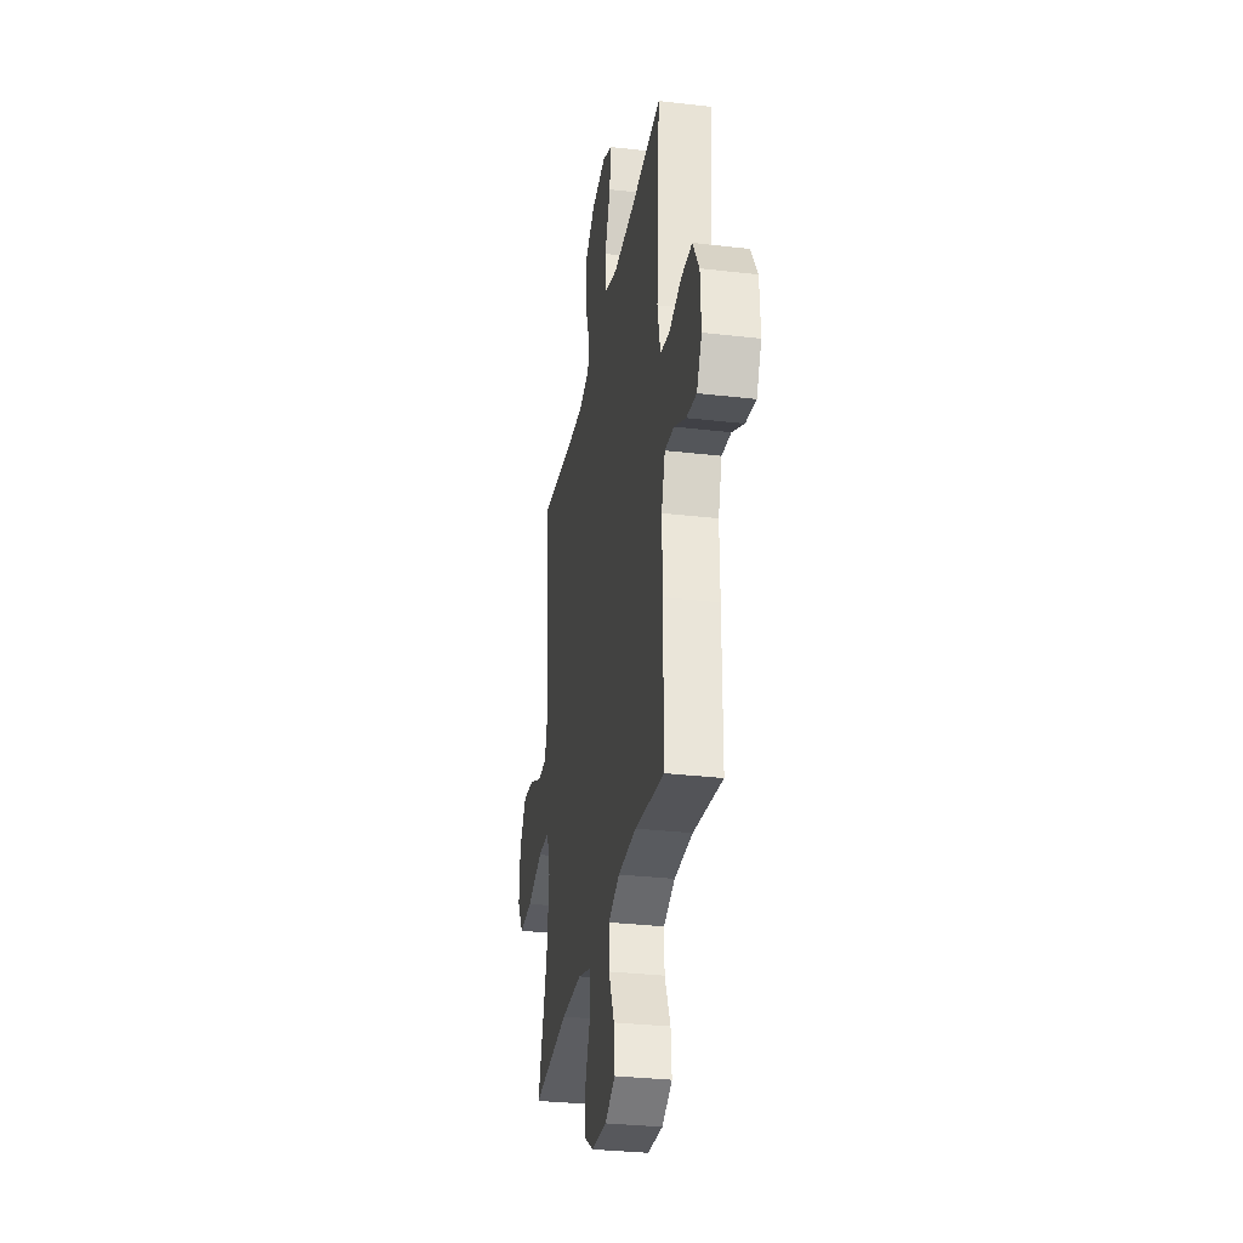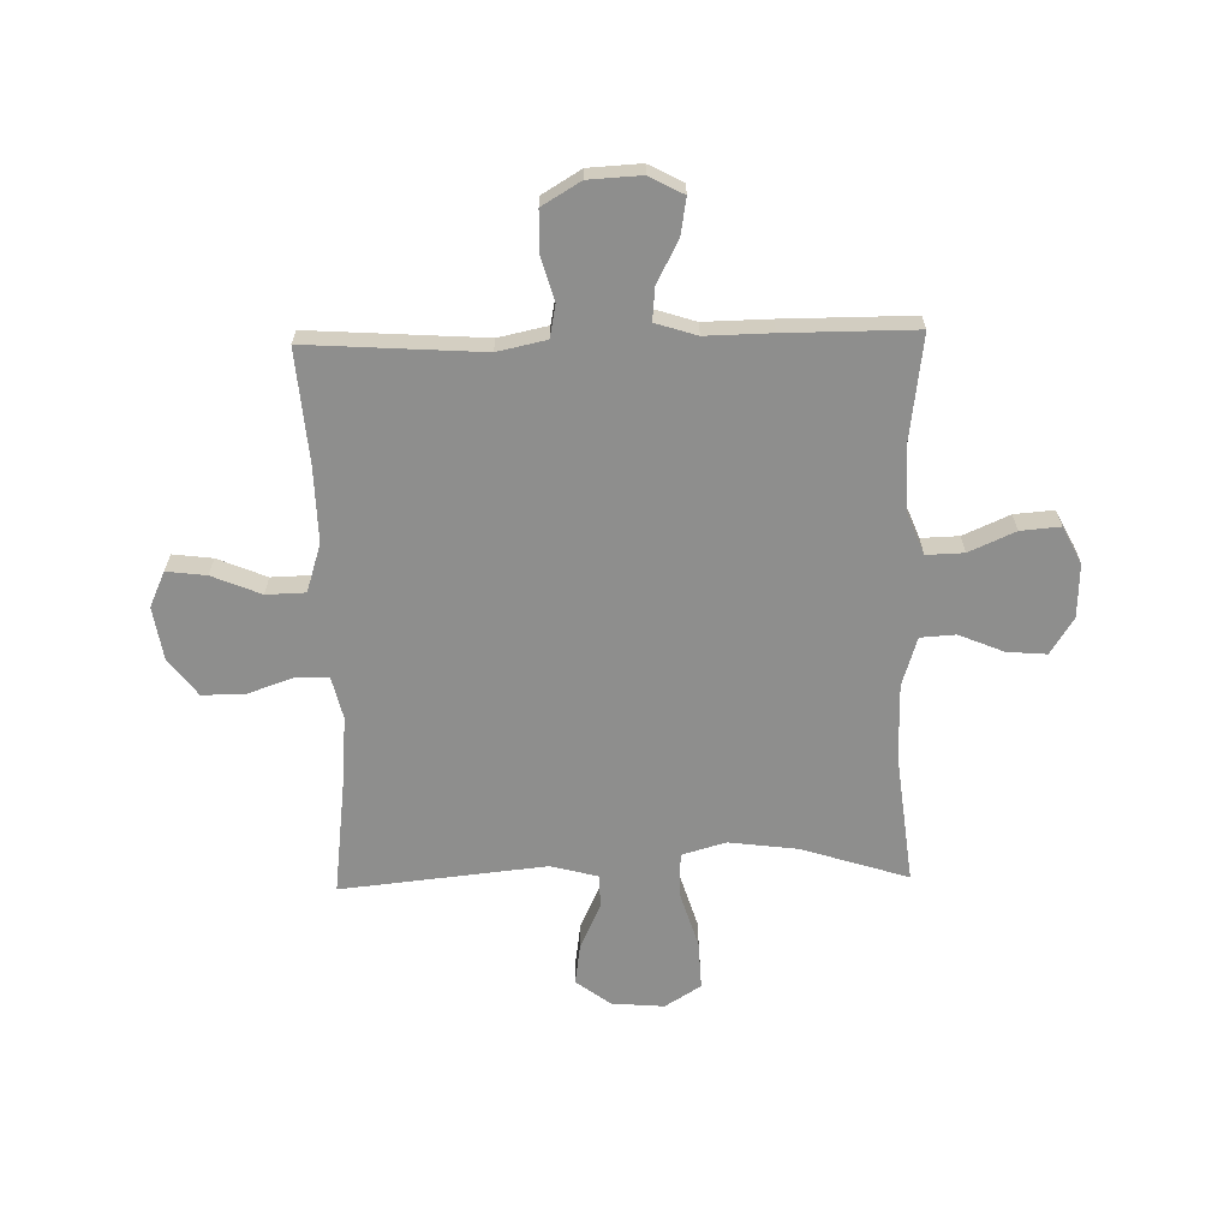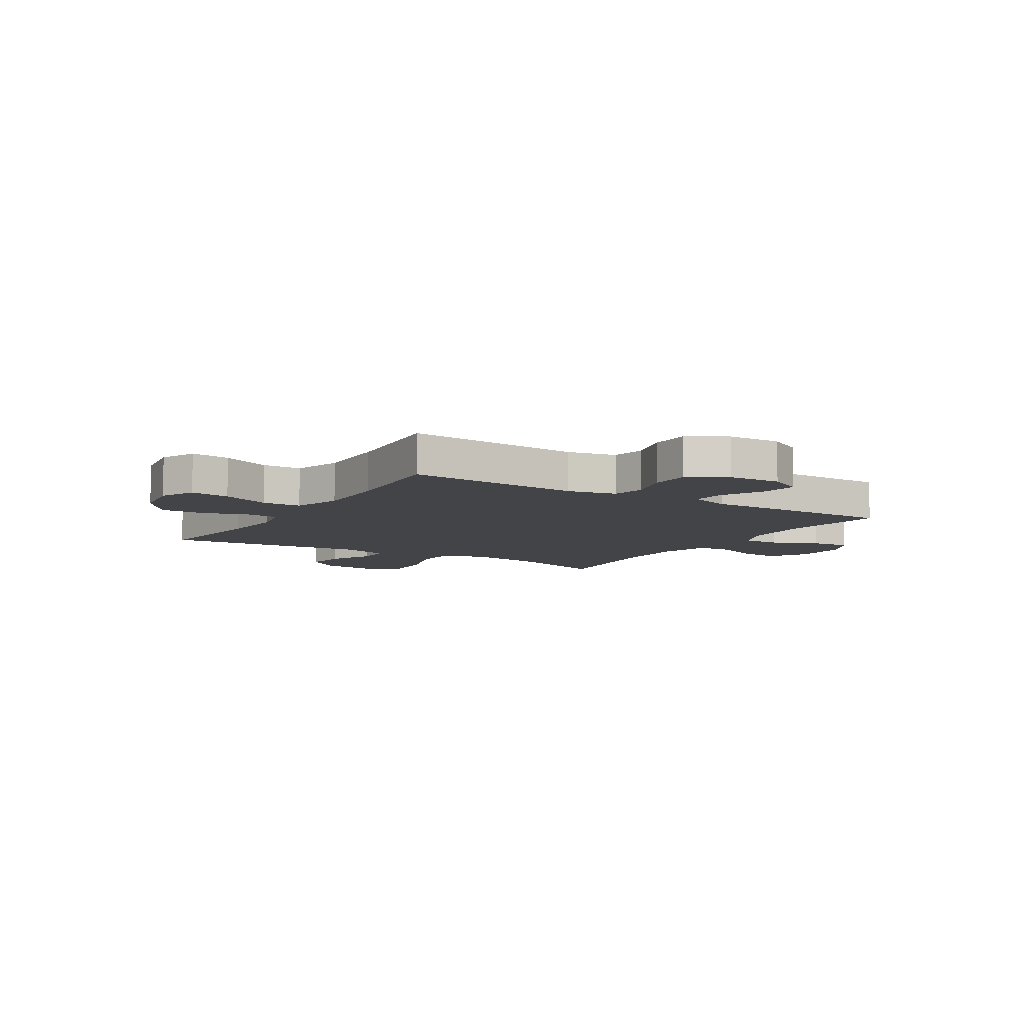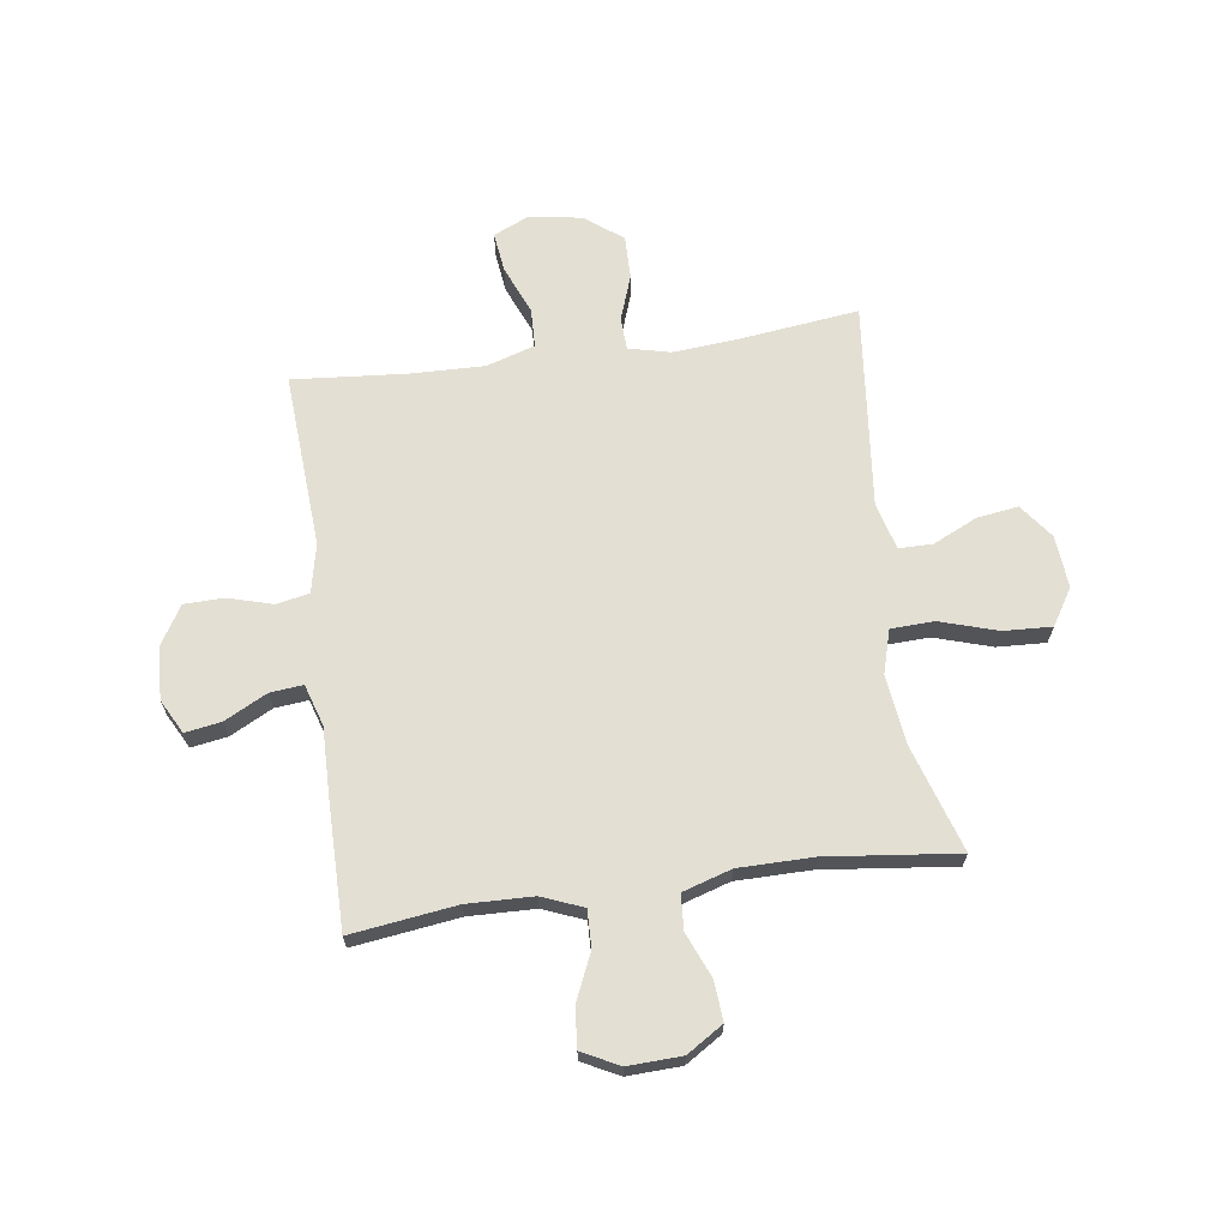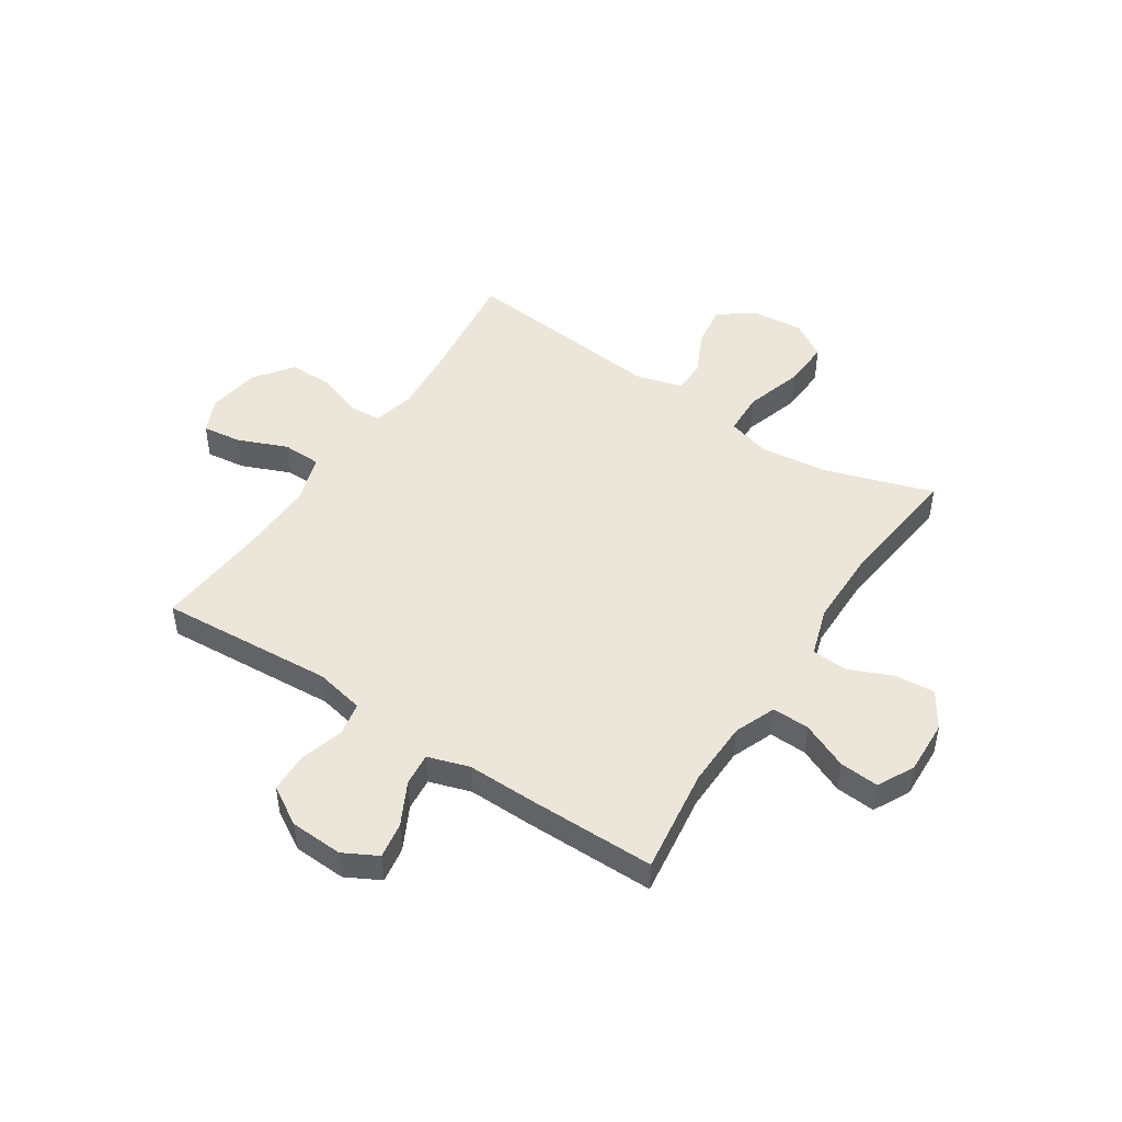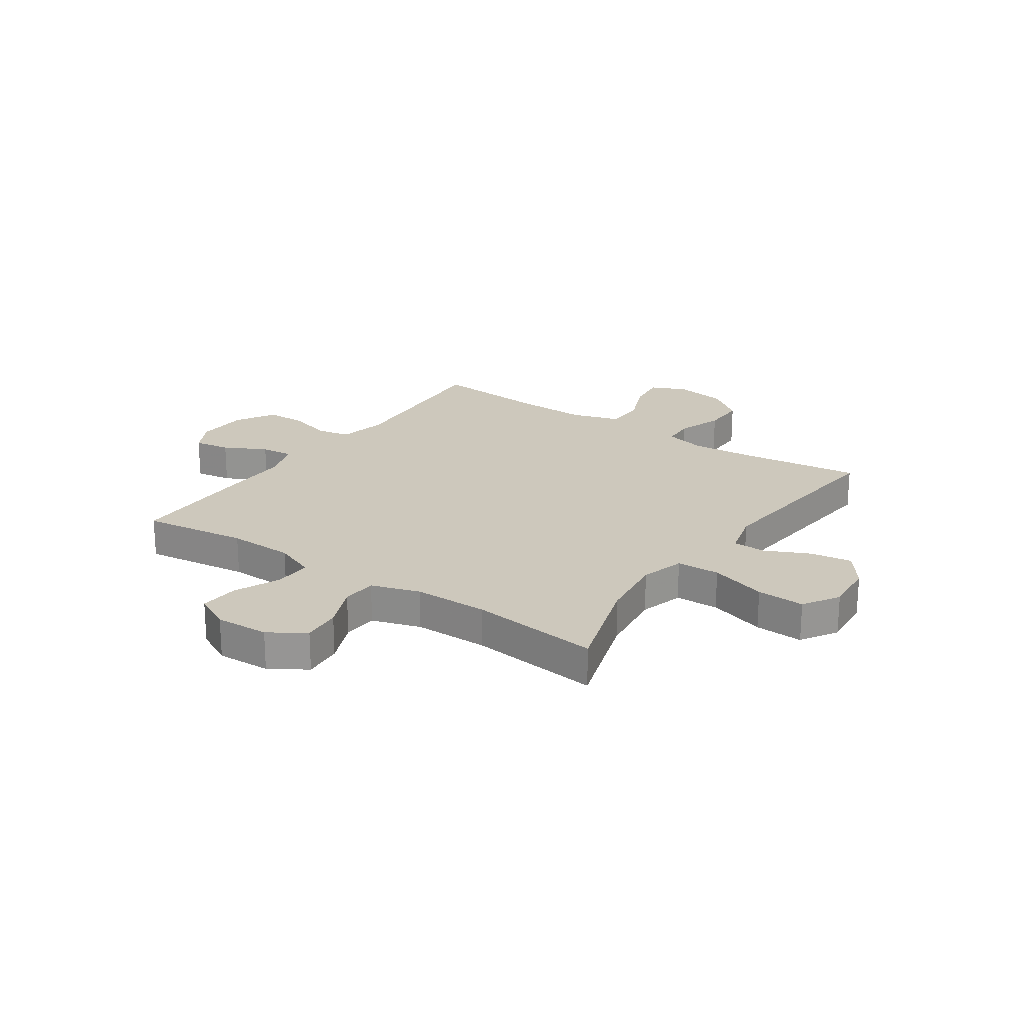
<metadata>
{"format":"obj","ext":"obj","renderer":"f3d","projection":"perspective","resolution":1024,"background":"white","views":[{"elev":-31.0,"azim":80.4,"up":"+Z"},{"elev":-64.9,"azim":91.4,"up":"+Y"},{"elev":-8.2,"azim":58.2,"up":"+Y"},{"elev":66.9,"azim":172.2,"up":"+Y"},{"elev":47.9,"azim":123.3,"up":"+Y"},{"elev":22.2,"azim":-145.5,"up":"+Y"}]}
</metadata>
<code>
v 0.5 0.07 0.5
v 0.479 0.07 0.182
v 0.498 0.07 0.093
v 0.558 0.07 0.081
v 0.639 0.07 0.104
v 0.711 0.07 0.102
v 0.753 0.07 0.032
v 0.758 0.07 -0.064
v 0.725 0.07 -0.126
v 0.659 0.07 -0.115
v 0.582 0.07 -0.075
v 0.522 0.07 -0.069
v 0.498 0.07 -0.144
v 0.5 0.07 -0.264
v 0.5 0.07 -0.5
v 0.308 0.07 -0.474
v 0.188 0.07 -0.477
v 0.113 0.07 -0.507
v 0.115 0.07 -0.575
v 0.152 0.07 -0.659
v 0.158 0.07 -0.731
v 0.091 0.07 -0.765
v -0.007 0.07 -0.761
v -0.073 0.07 -0.719
v -0.067 0.07 -0.647
v -0.033 0.07 -0.566
v -0.037 0.07 -0.502
v -0.126 0.07 -0.474
v -0.262 0.07 -0.473
v -0.5 0.07 -0.5
v -0.438 0.07 -0.306
v -0.422 0.07 -0.181
v -0.445 0.07 -0.101
v -0.524 0.07 -0.098
v -0.628 0.07 -0.13
v -0.716 0.07 -0.134
v -0.757 0.07 -0.068
v -0.749 0.07 0.027
v -0.702 0.07 0.09
v -0.627 0.07 0.079
v -0.546 0.07 0.041
v -0.485 0.07 0.041
v -0.462 0.07 0.127
v -0.5 0.07 0.5
v -0.282 0.07 0.473
v -0.164 0.07 0.463
v -0.088 0.07 0.481
v -0.085 0.07 0.54
v -0.114 0.07 0.623
v -0.115 0.07 0.702
v -0.046 0.07 0.754
v 0.05 0.07 0.769
v 0.114 0.07 0.74
v 0.105 0.07 0.668
v 0.068 0.07 0.579
v 0.07 0.07 0.508
v 0.158 0.07 0.48
v 0.293 0.07 0.483
v 0.5 0 0.5
v 0.479 0 0.182
v 0.498 0 0.093
v 0.558 0 0.081
v 0.639 0 0.104
v 0.711 0 0.102
v 0.753 0 0.032
v 0.758 0 -0.064
v 0.725 0 -0.126
v 0.659 0 -0.115
v 0.582 0 -0.075
v 0.522 0 -0.069
v 0.498 0 -0.144
v 0.5 0 -0.264
v 0.5 0 -0.5
v 0.308 0 -0.474
v 0.188 0 -0.477
v 0.113 0 -0.507
v 0.115 0 -0.575
v 0.152 0 -0.659
v 0.158 0 -0.731
v 0.091 0 -0.765
v -0.007 0 -0.761
v -0.073 0 -0.719
v -0.067 0 -0.647
v -0.033 0 -0.566
v -0.037 0 -0.502
v -0.126 0 -0.474
v -0.262 0 -0.473
v -0.5 0 -0.5
v -0.438 0 -0.306
v -0.422 0 -0.181
v -0.445 0 -0.101
v -0.524 0 -0.098
v -0.628 0 -0.13
v -0.716 0 -0.134
v -0.757 0 -0.068
v -0.749 0 0.027
v -0.702 0 0.09
v -0.627 0 0.079
v -0.546 0 0.041
v -0.485 0 0.041
v -0.462 0 0.127
v -0.5 0 0.5
v -0.282 0 0.473
v -0.164 0 0.463
v -0.088 0 0.481
v -0.085 0 0.54
v -0.114 0 0.623
v -0.115 0 0.702
v -0.046 0 0.754
v 0.05 0 0.769
v 0.114 0 0.74
v 0.105 0 0.668
v 0.068 0 0.579
v 0.07 0 0.508
v 0.158 0 0.48
v 0.293 0 0.483
f 53 54 55
f 52 53 55
f 51 52 55
f 50 51 55
f 49 50 55
f 48 49 55
f 47 48 55 56
f 46 47 56 57
f 43 44 45
f 42 43 45 46
f 39 40 41
f 38 39 41
f 37 38 41
f 36 37 41
f 35 36 41
f 34 35 41
f 33 34 41 42
f 46 57 58
f 42 46 58
f 33 42 58
f 32 33 58
f 24 25 26
f 23 24 26
f 22 23 26
f 21 22 26
f 20 21 26
f 19 20 26
f 18 19 26 27
f 17 18 27 28
f 13 14 15 16
f 16 17 28
f 13 16 28
f 12 13 28
f 9 10 11
f 8 9 11
f 7 8 11
f 6 7 11
f 5 6 11
f 4 5 11
f 3 4 11 12
f 12 28 29
f 3 12 29
f 2 3 29
f 1 2 29
f 58 1 29
f 32 58 29
f 31 32 29
f 29 30 31
f 113 112 111
f 113 111 110
f 113 110 109
f 113 109 108
f 113 108 107
f 113 107 106
f 114 113 106 105
f 115 114 105 104
f 103 102 101
f 104 103 101 100
f 99 98 97
f 99 97 96
f 99 96 95
f 99 95 94
f 99 94 93
f 99 93 92
f 100 99 92 91
f 116 115 104
f 116 104 100
f 116 100 91
f 116 91 90
f 84 83 82
f 84 82 81
f 84 81 80
f 84 80 79
f 84 79 78
f 84 78 77
f 85 84 77 76
f 86 85 76 75
f 74 73 72 71
f 86 75 74
f 86 74 71
f 86 71 70
f 69 68 67
f 69 67 66
f 69 66 65
f 69 65 64
f 69 64 63
f 69 63 62
f 70 69 62 61
f 87 86 70
f 87 70 61
f 87 61 60
f 87 60 59
f 87 59 116
f 87 116 90
f 87 90 89
f 89 88 87
f 1 59 60 2
f 2 60 61 3
f 3 61 62 4
f 4 62 63 5
f 5 63 64 6
f 6 64 65 7
f 7 65 66 8
f 8 66 67 9
f 9 67 68 10
f 10 68 69 11
f 11 69 70 12
f 12 70 71 13
f 13 71 72 14
f 14 72 73 15
f 15 73 74 16
f 16 74 75 17
f 17 75 76 18
f 18 76 77 19
f 19 77 78 20
f 20 78 79 21
f 21 79 80 22
f 22 80 81 23
f 23 81 82 24
f 24 82 83 25
f 25 83 84 26
f 26 84 85 27
f 27 85 86 28
f 28 86 87 29
f 29 87 88 30
f 30 88 89 31
f 31 89 90 32
f 32 90 91 33
f 33 91 92 34
f 34 92 93 35
f 35 93 94 36
f 36 94 95 37
f 37 95 96 38
f 38 96 97 39
f 39 97 98 40
f 40 98 99 41
f 41 99 100 42
f 42 100 101 43
f 43 101 102 44
f 44 102 103 45
f 45 103 104 46
f 46 104 105 47
f 47 105 106 48
f 48 106 107 49
f 49 107 108 50
f 50 108 109 51
f 51 109 110 52
f 52 110 111 53
f 53 111 112 54
f 54 112 113 55
f 55 113 114 56
f 56 114 115 57
f 57 115 116 58
f 58 116 59 1

</code>
